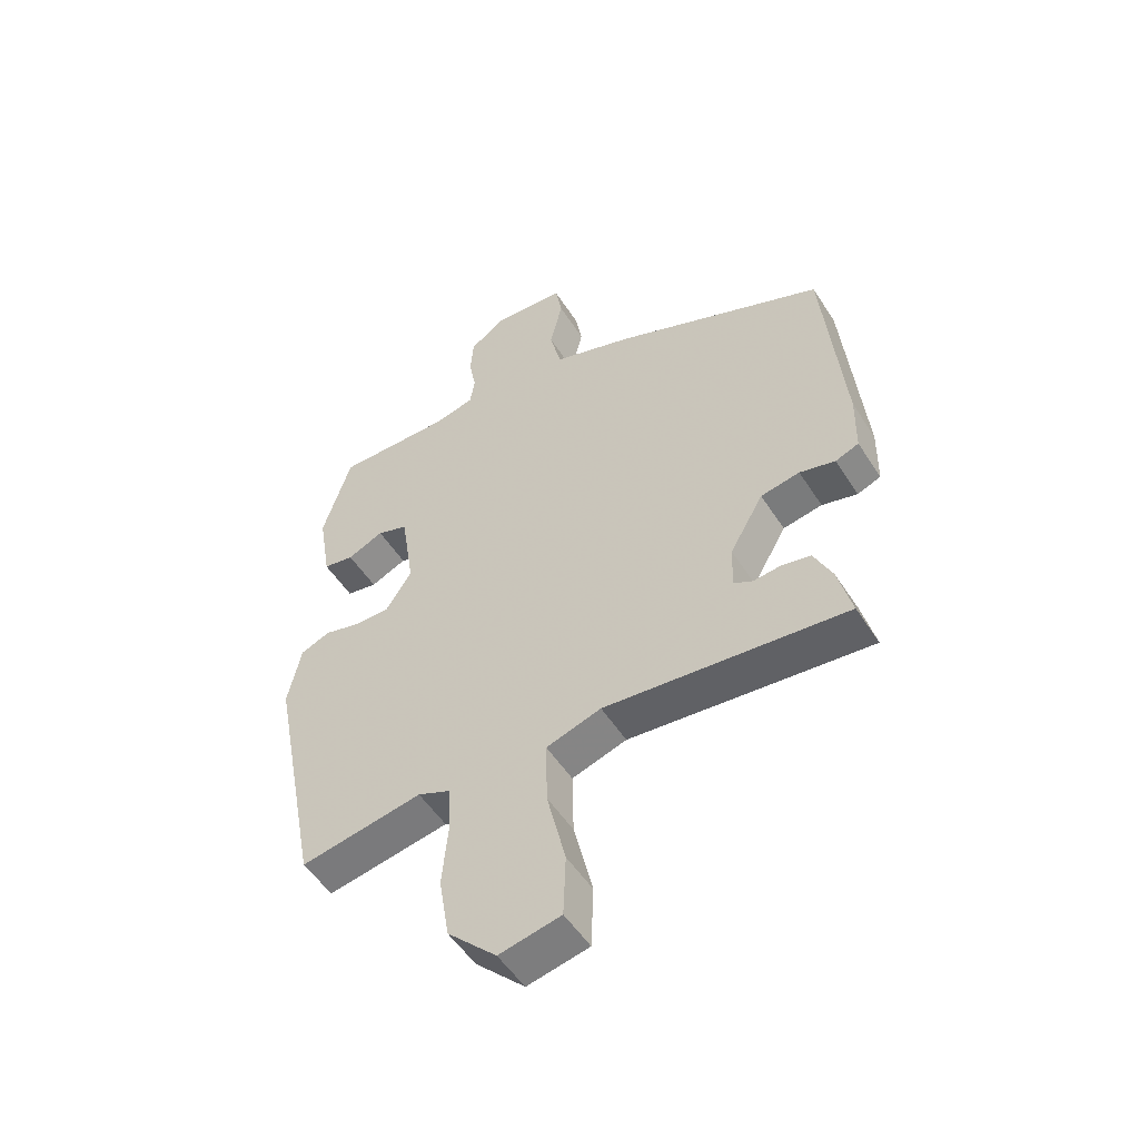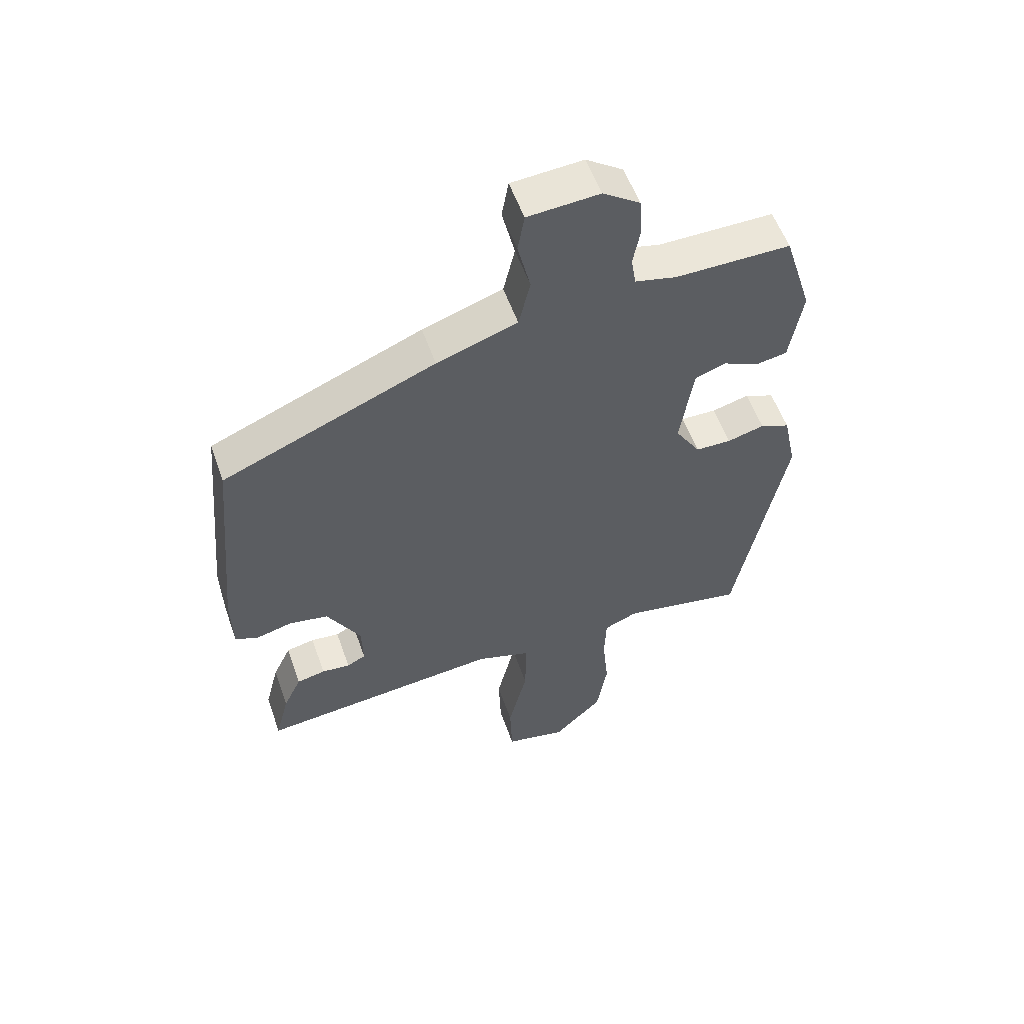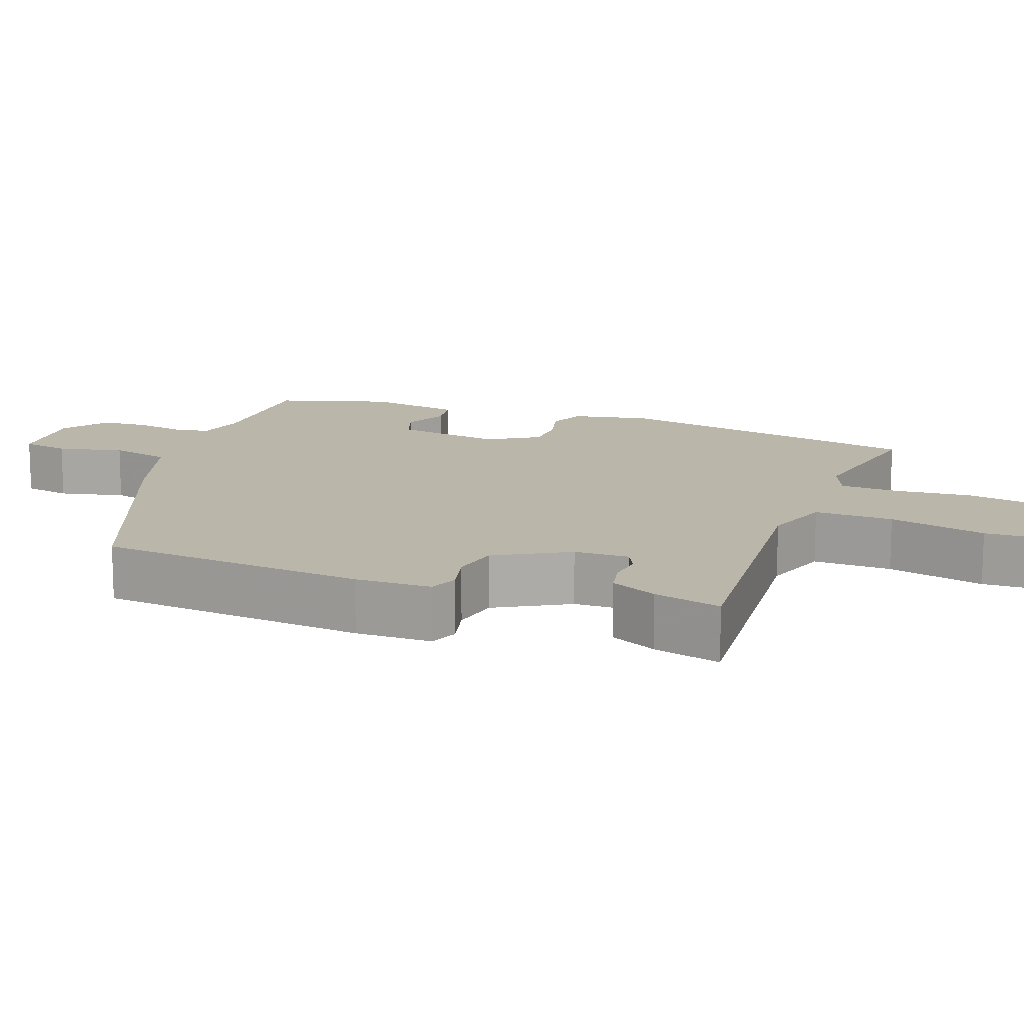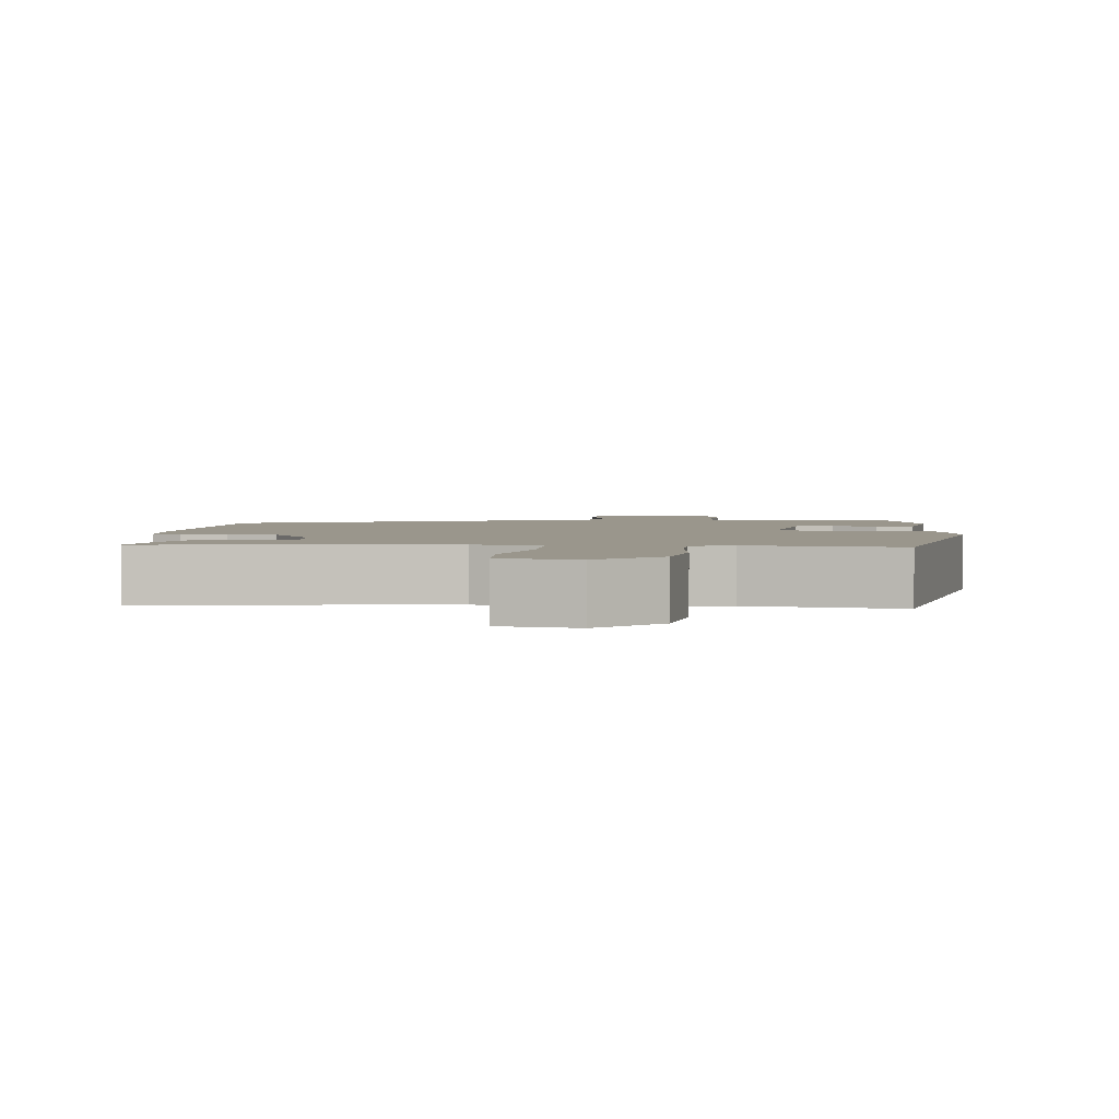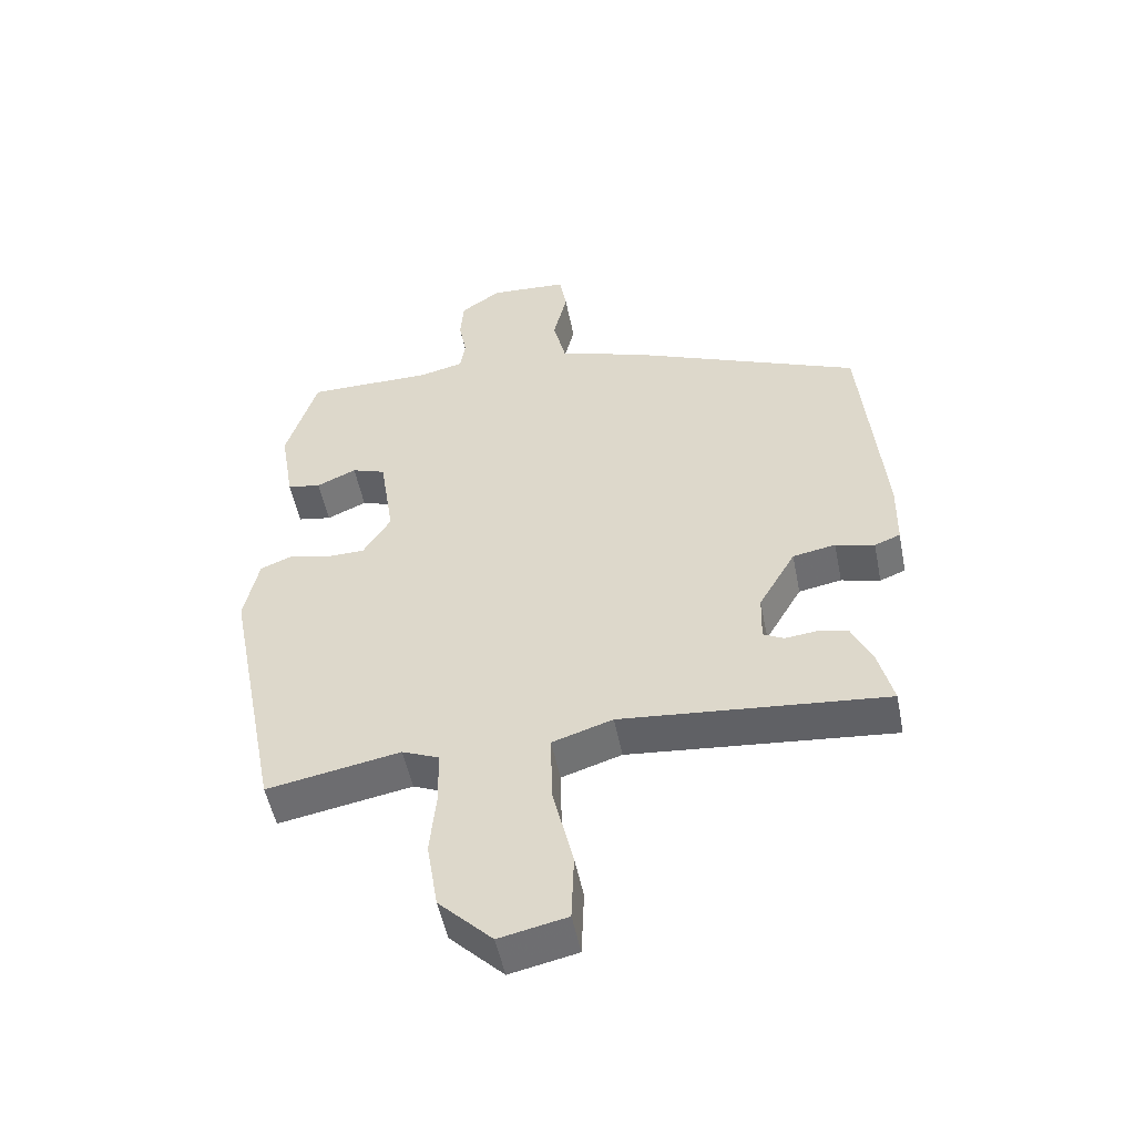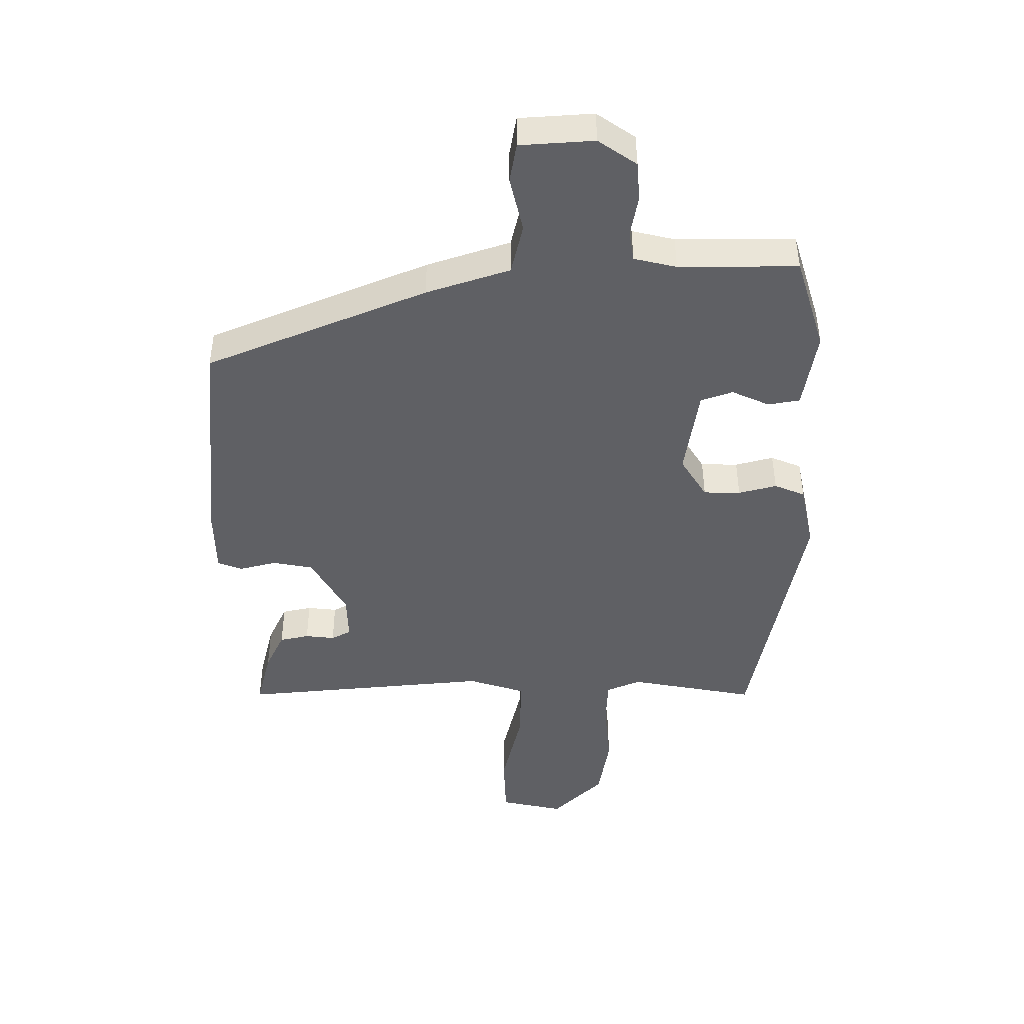
<metadata>
{"format":"obj","ext":"obj","renderer":"f3d","projection":"perspective","resolution":1024,"background":"white","views":[{"elev":-52.3,"azim":31.8,"up":"+Z"},{"elev":55.8,"azim":160.7,"up":"+Z"},{"elev":14.1,"azim":110.8,"up":"+Y"},{"elev":2.5,"azim":-175.6,"up":"+Y"},{"elev":-51.6,"azim":11.2,"up":"+Z"},{"elev":44.7,"azim":179.9,"up":"+Z"}]}
</metadata>
<code>
v 0.513 0.07 0.33
v 0.546 0.07 -0.031
v 0.544 0.07 -0.133
v 0.505 0.07 -0.148
v 0.446 0.07 -0.133
v 0.381 0.07 -0.145
v 0.325 0.07 -0.242
v 0.323 0.07 -0.315
v 0.354 0.07 -0.331
v 0.401 0.07 -0.326
v 0.448 0.07 -0.336
v 0.478 0.07 -0.399
v 0.501 0.07 -0.49
v 0.1 0.07 -0.452
v 0.009 0.07 -0.481
v 0.011 0.07 -0.587
v 0.042 0.07 -0.718
v 0.038 0.07 -0.821
v -0.064 0.07 -0.843
v -0.145 0.07 -0.763
v -0.162 0.07 -0.659
v -0.152 0.07 -0.555
v -0.155 0.07 -0.478
v -0.21 0.07 -0.455
v -0.412 0.07 -0.492
v -0.494 0.07 -0.07
v -0.472 0.07 0.034
v -0.423 0.07 0.054
v -0.362 0.07 0.038
v -0.303 0.07 0.039
v -0.261 0.07 0.106
v -0.283 0.07 0.249
v -0.334 0.07 0.267
v -0.394 0.07 0.24
v -0.445 0.07 0.249
v -0.466 0.07 0.375
v -0.419 0.07 0.526
v -0.229 0.07 0.525
v -0.161 0.07 0.541
v -0.153 0.07 0.59
v -0.165 0.07 0.654
v -0.16 0.07 0.717
v -0.099 0.07 0.759
v 0.019 0.07 0.751
v 0.03 0.07 0.688
v 0.009 0.07 0.6
v 0.028 0.07 0.519
v 0.161 0.07 0.475
v 0.513 0 0.33
v 0.546 0 -0.031
v 0.544 0 -0.133
v 0.505 0 -0.148
v 0.446 0 -0.133
v 0.381 0 -0.145
v 0.325 0 -0.242
v 0.323 0 -0.315
v 0.354 0 -0.331
v 0.401 0 -0.326
v 0.448 0 -0.336
v 0.478 0 -0.399
v 0.501 0 -0.49
v 0.1 0 -0.452
v 0.009 0 -0.481
v 0.011 0 -0.587
v 0.042 0 -0.718
v 0.038 0 -0.821
v -0.064 0 -0.843
v -0.145 0 -0.763
v -0.162 0 -0.659
v -0.152 0 -0.555
v -0.155 0 -0.478
v -0.21 0 -0.455
v -0.412 0 -0.492
v -0.494 0 -0.07
v -0.472 0 0.034
v -0.423 0 0.054
v -0.362 0 0.038
v -0.303 0 0.039
v -0.261 0 0.106
v -0.283 0 0.249
v -0.334 0 0.267
v -0.394 0 0.24
v -0.445 0 0.249
v -0.466 0 0.375
v -0.419 0 0.526
v -0.229 0 0.525
v -0.161 0 0.541
v -0.153 0 0.59
v -0.165 0 0.654
v -0.16 0 0.717
v -0.099 0 0.759
v 0.019 0 0.751
v 0.03 0 0.688
v 0.009 0 0.6
v 0.028 0 0.519
v 0.161 0 0.475
f 47 48 1 2
f 43 44 45 46
f 43 46 47
f 40 41 42 43
f 39 40 43 47
f 38 39 47 2
f 33 34 35 36
f 32 33 36 37
f 26 27 28 29
f 24 25 26 29
f 23 24 29 30
f 19 20 21 22
f 19 22 23
f 16 17 18 19
f 15 16 19 23
f 14 15 23 30
f 9 10 11 12
f 8 9 12 13
f 2 3 4 5
f 2 5 6
f 32 37 38 2
f 13 14 30 31
f 8 13 31 32
f 7 8 32
f 6 7 32
f 2 6 32
f 50 49 96 95
f 94 93 92 91
f 95 94 91
f 91 90 89 88
f 95 91 88 87
f 50 95 87 86
f 84 83 82 81
f 85 84 81 80
f 77 76 75 74
f 77 74 73 72
f 78 77 72 71
f 70 69 68 67
f 71 70 67
f 67 66 65 64
f 71 67 64 63
f 78 71 63 62
f 60 59 58 57
f 61 60 57 56
f 53 52 51 50
f 54 53 50
f 50 86 85 80
f 79 78 62 61
f 80 79 61 56
f 80 56 55
f 80 55 54
f 80 54 50
f 1 49 50 2
f 2 50 51 3
f 3 51 52 4
f 4 52 53 5
f 5 53 54 6
f 6 54 55 7
f 7 55 56 8
f 8 56 57 9
f 9 57 58 10
f 10 58 59 11
f 11 59 60 12
f 12 60 61 13
f 13 61 62 14
f 14 62 63 15
f 15 63 64 16
f 16 64 65 17
f 17 65 66 18
f 18 66 67 19
f 19 67 68 20
f 20 68 69 21
f 21 69 70 22
f 22 70 71 23
f 23 71 72 24
f 24 72 73 25
f 25 73 74 26
f 26 74 75 27
f 27 75 76 28
f 28 76 77 29
f 29 77 78 30
f 30 78 79 31
f 31 79 80 32
f 32 80 81 33
f 33 81 82 34
f 34 82 83 35
f 35 83 84 36
f 36 84 85 37
f 37 85 86 38
f 38 86 87 39
f 39 87 88 40
f 40 88 89 41
f 41 89 90 42
f 42 90 91 43
f 43 91 92 44
f 44 92 93 45
f 45 93 94 46
f 46 94 95 47
f 47 95 96 48
f 48 96 49 1

</code>
